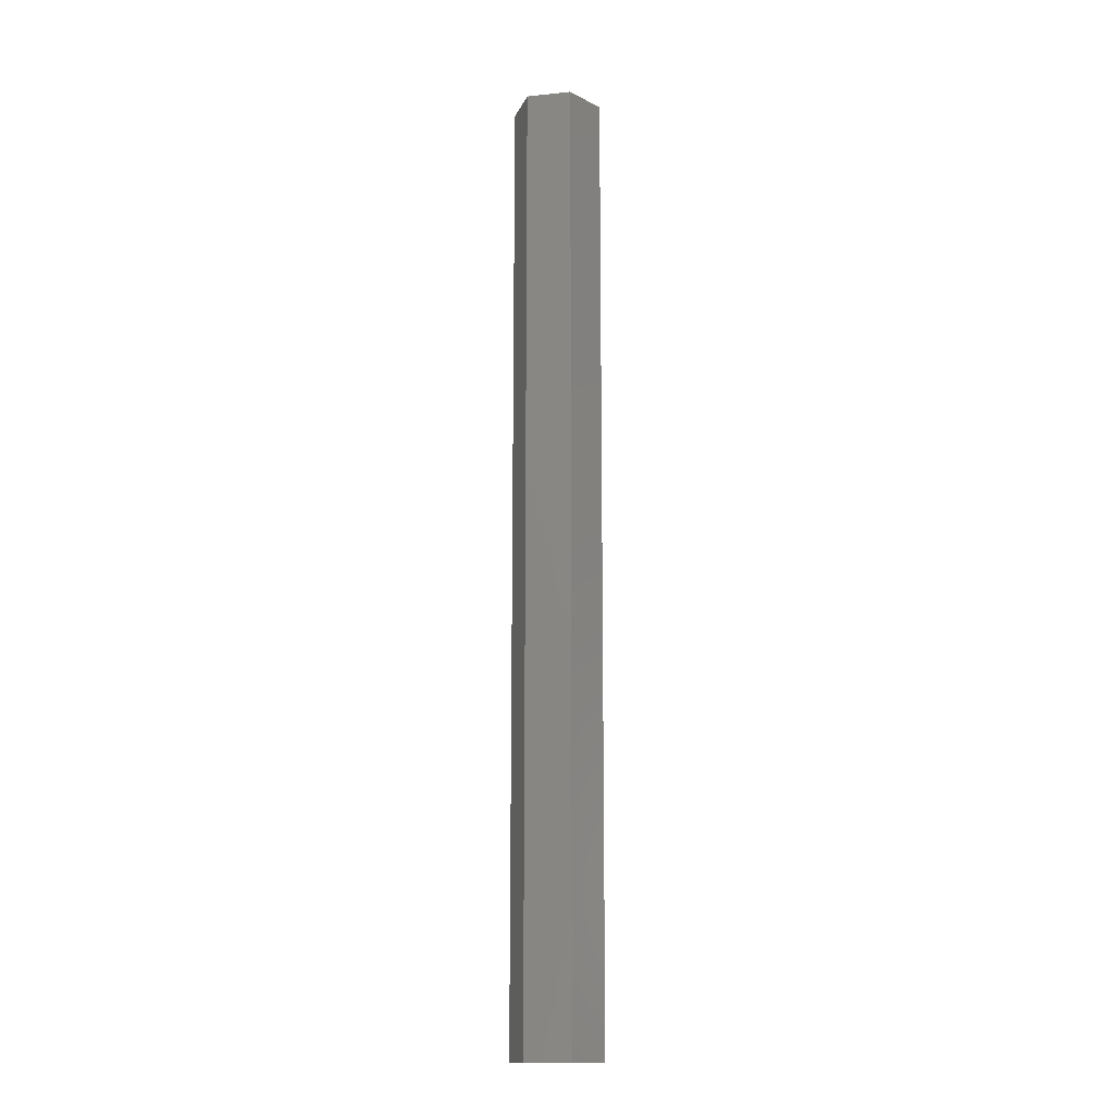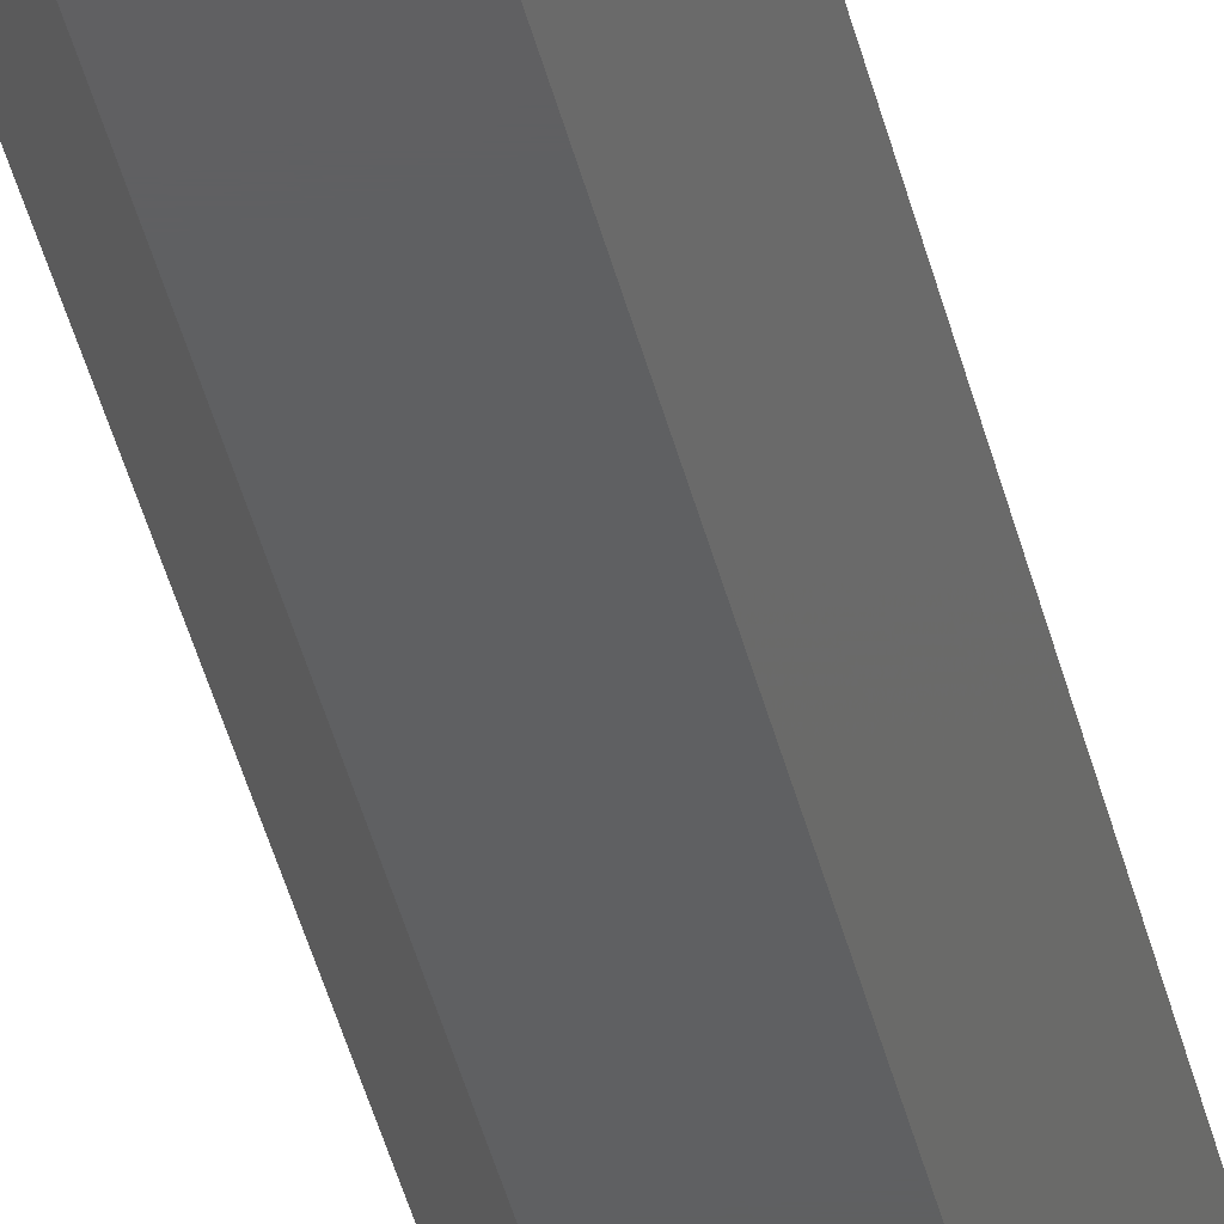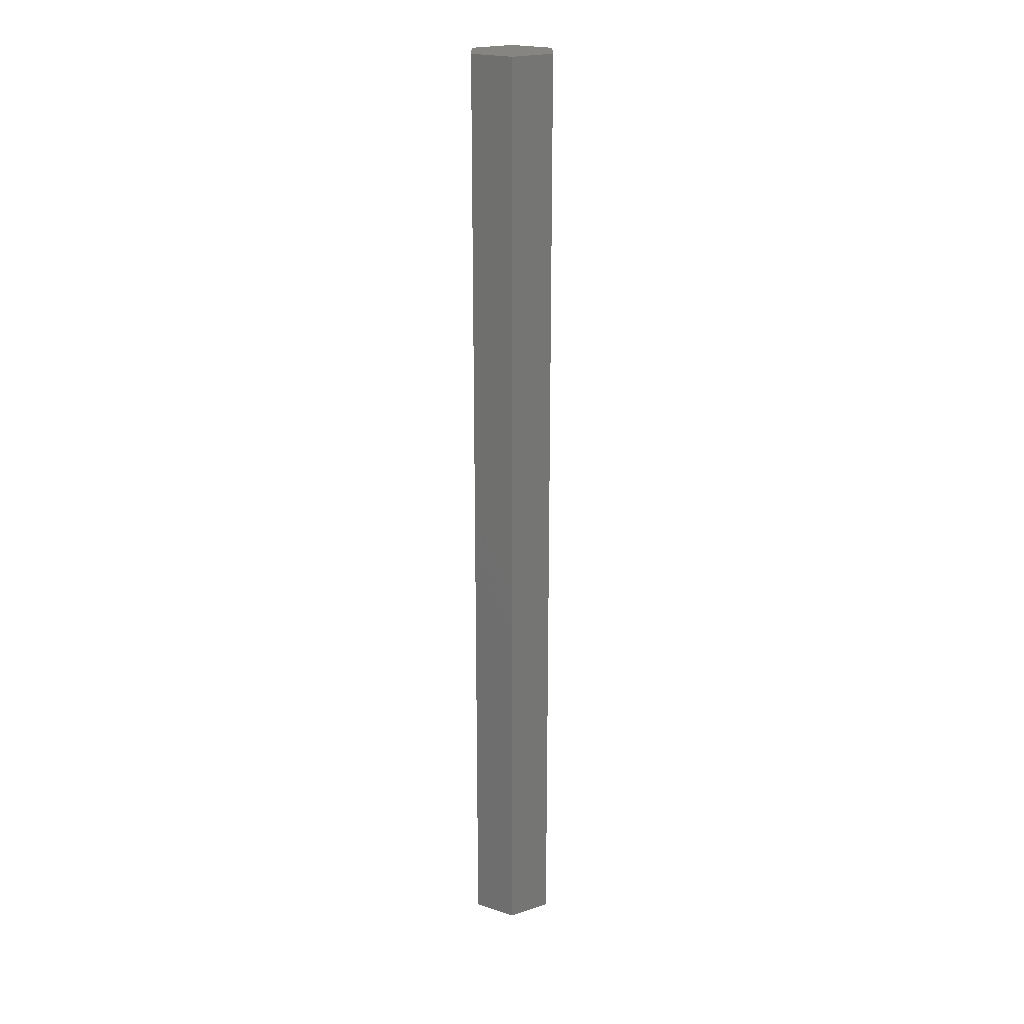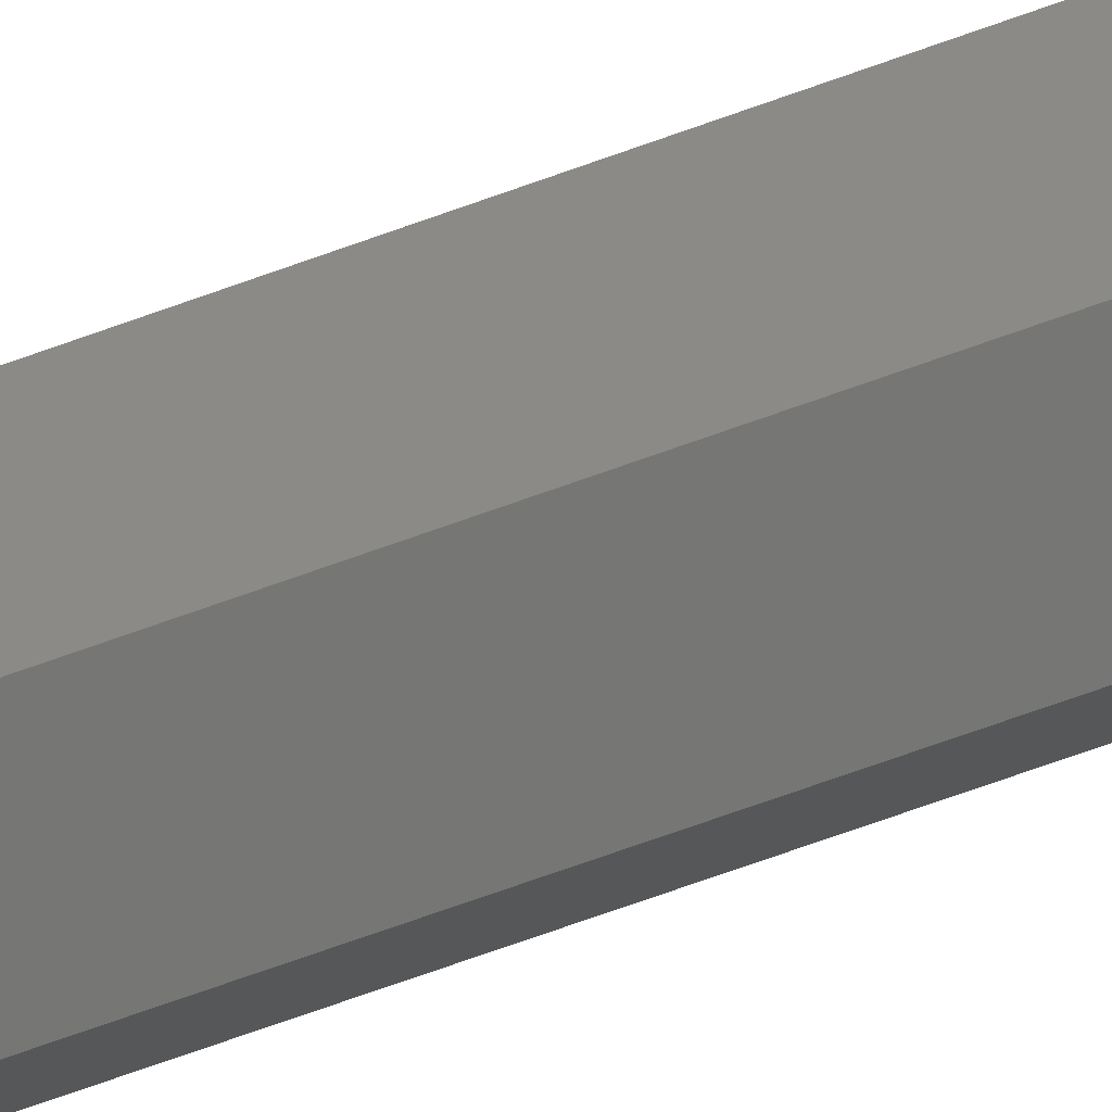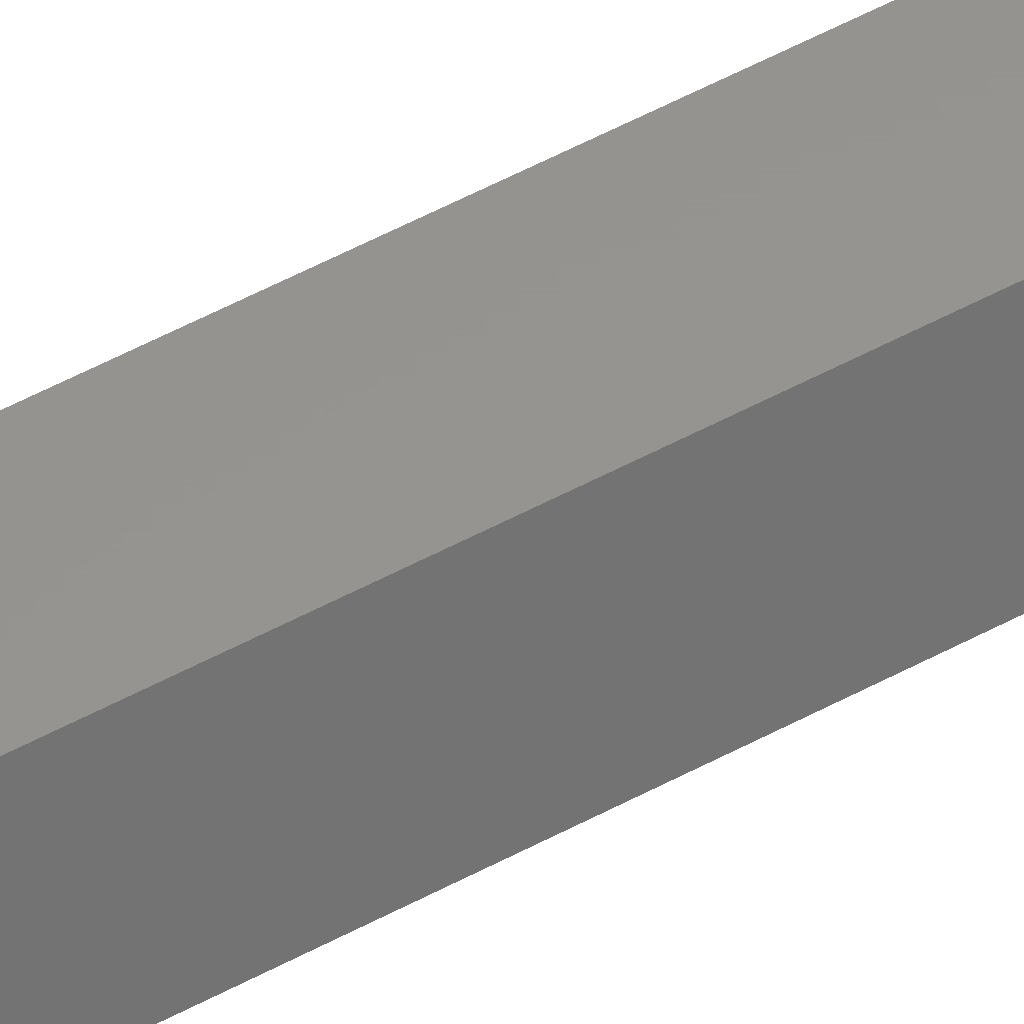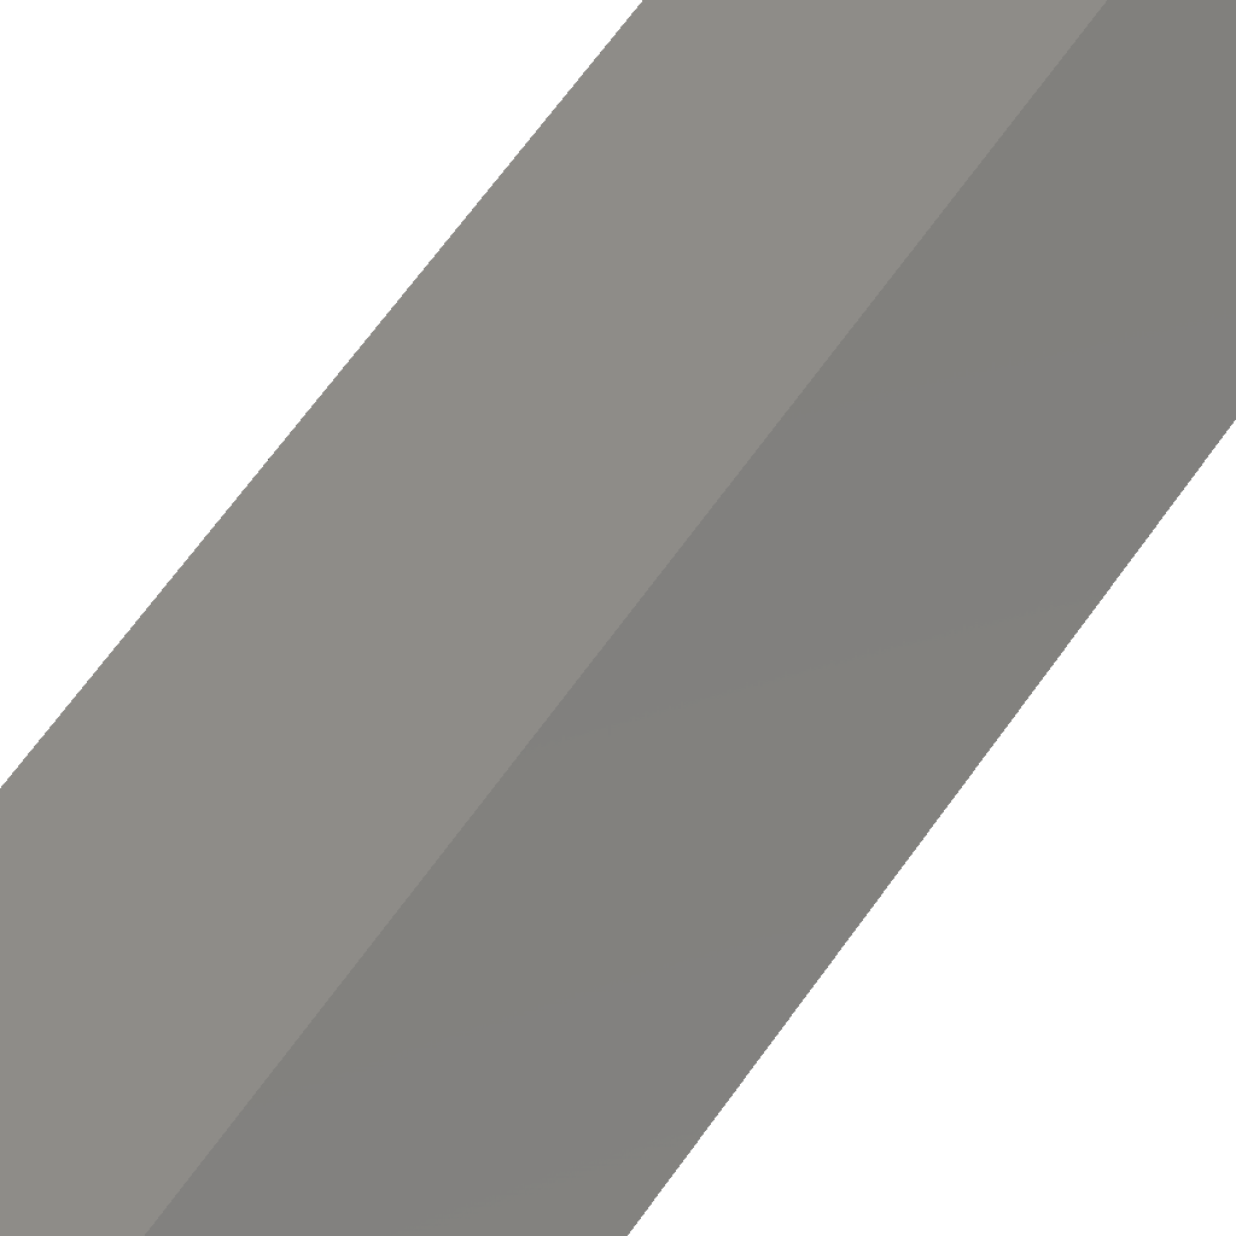
<metadata>
{"format":"stl","ext":"stl","renderer":"f3d","projection":"perspective","resolution":1024,"background":"white","views":[{"elev":-14.4,"azim":-107.5,"up":"+Z"},{"elev":-39.9,"azim":12.8,"up":"+Y"},{"elev":21.8,"azim":89.8,"up":"+Z"},{"elev":-68.2,"azim":110.1,"up":"+Y"},{"elev":57.5,"azim":-118.9,"up":"+Y"},{"elev":37.5,"azim":-154.6,"up":"+Y"}]}
</metadata>
<code>
# stl→obj: 12 verts, 20 faces
v 152.4 154.2 0
v 154.9 150 0
v 152.4 145.8 0
v 147.6 154.2 0
v 147.6 145.8 0
v 145.1 150 0
v 152.4 145.8 104
v 154.9 150 104
v 152.4 154.2 104
v 145.1 150 104
v 147.6 145.8 104
v 147.6 154.2 104
f 1 2 3
f 4 5 6
f 1 3 4
f 4 3 5
f 7 8 9
f 10 11 12
f 12 7 9
f 11 7 12
f 1 8 2
f 1 9 8
f 4 9 1
f 4 12 9
f 6 12 4
f 6 10 12
f 5 10 6
f 5 11 10
f 3 11 5
f 3 7 11
f 2 7 3
f 2 8 7

</code>
